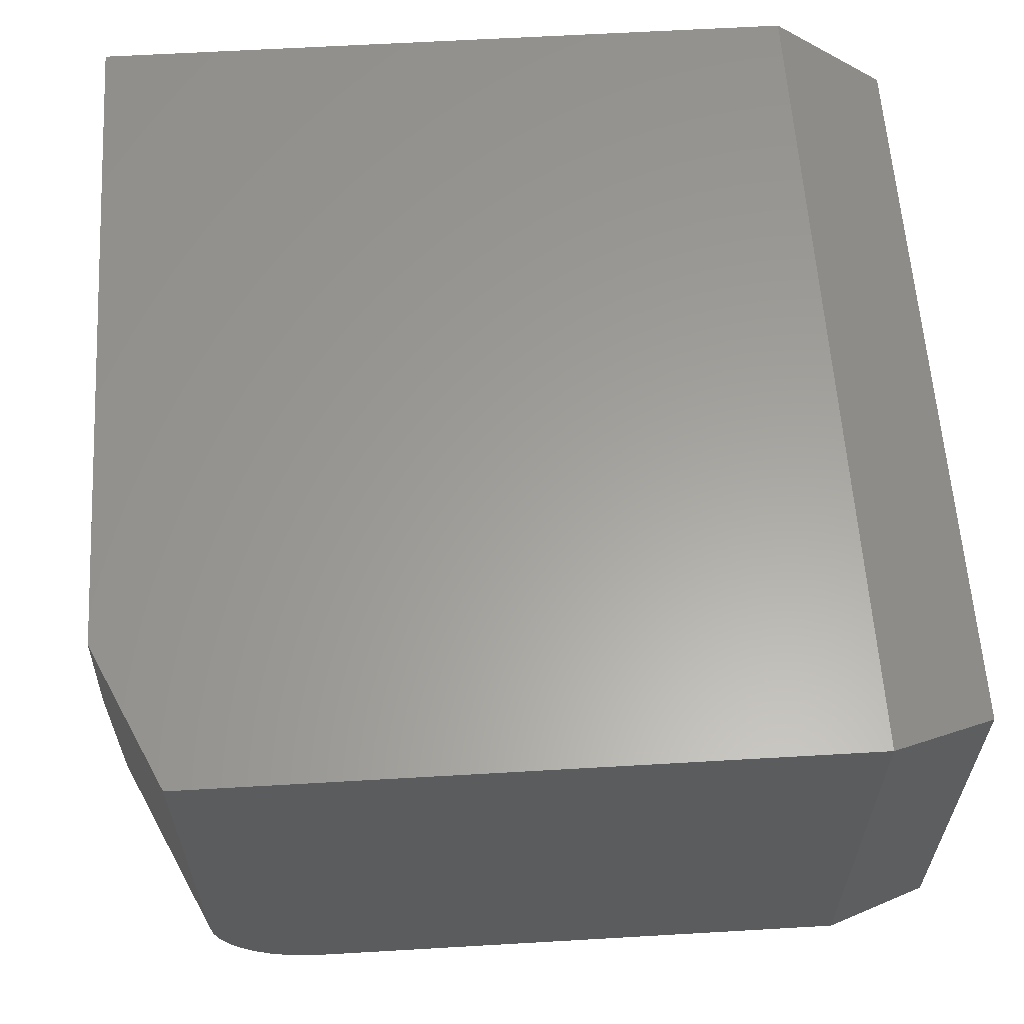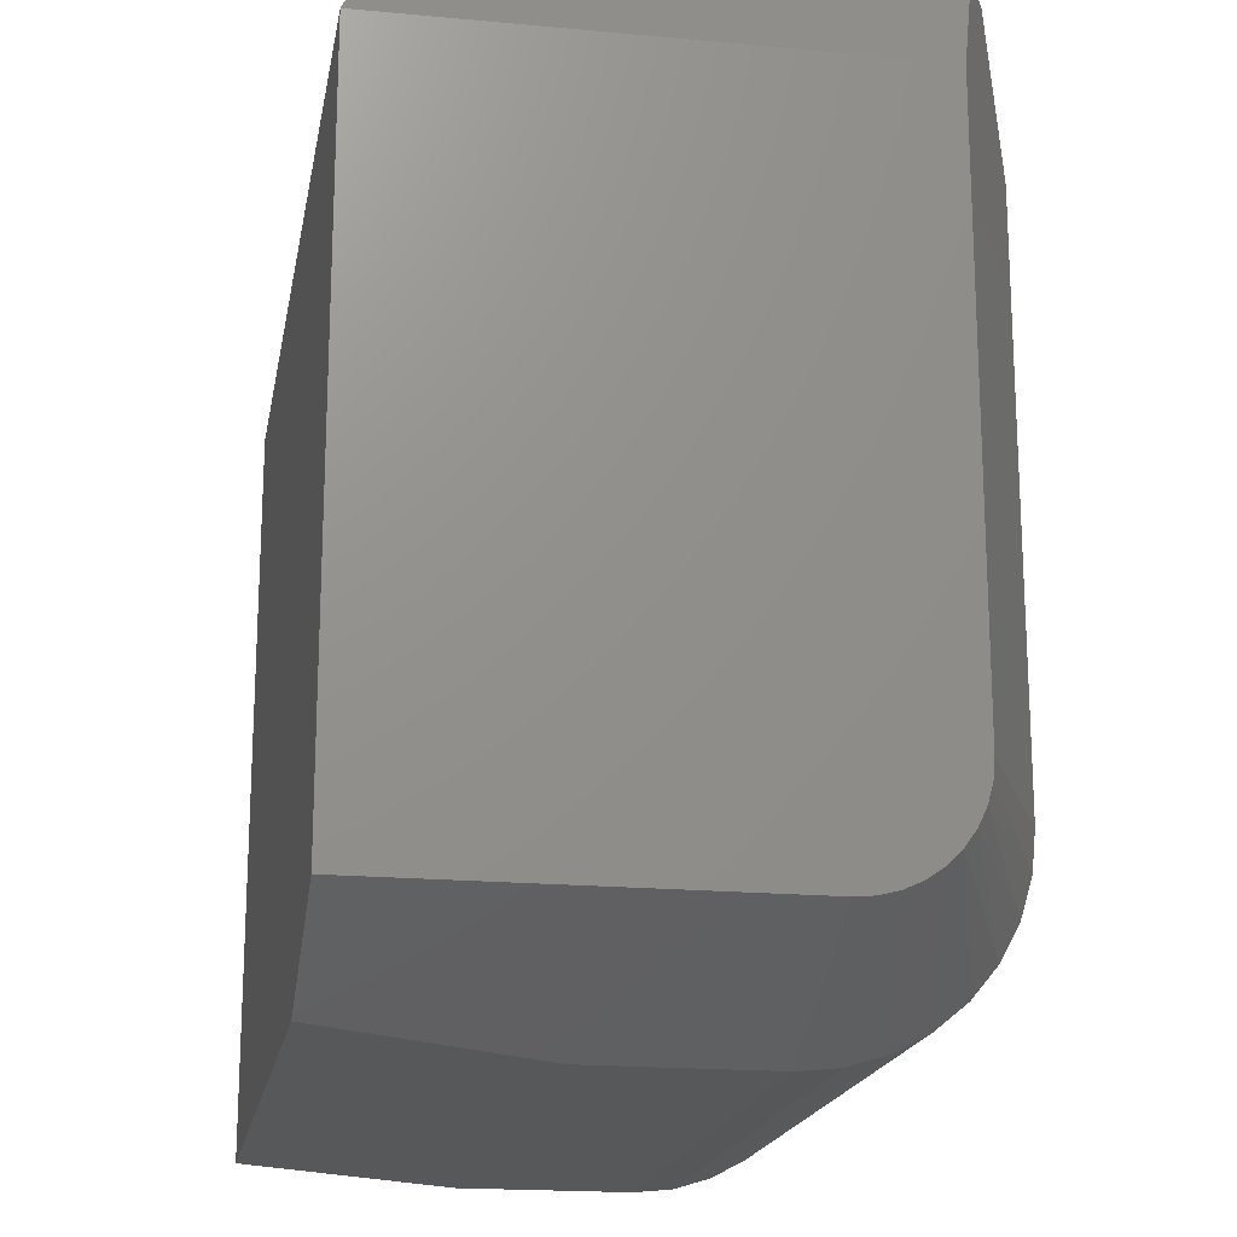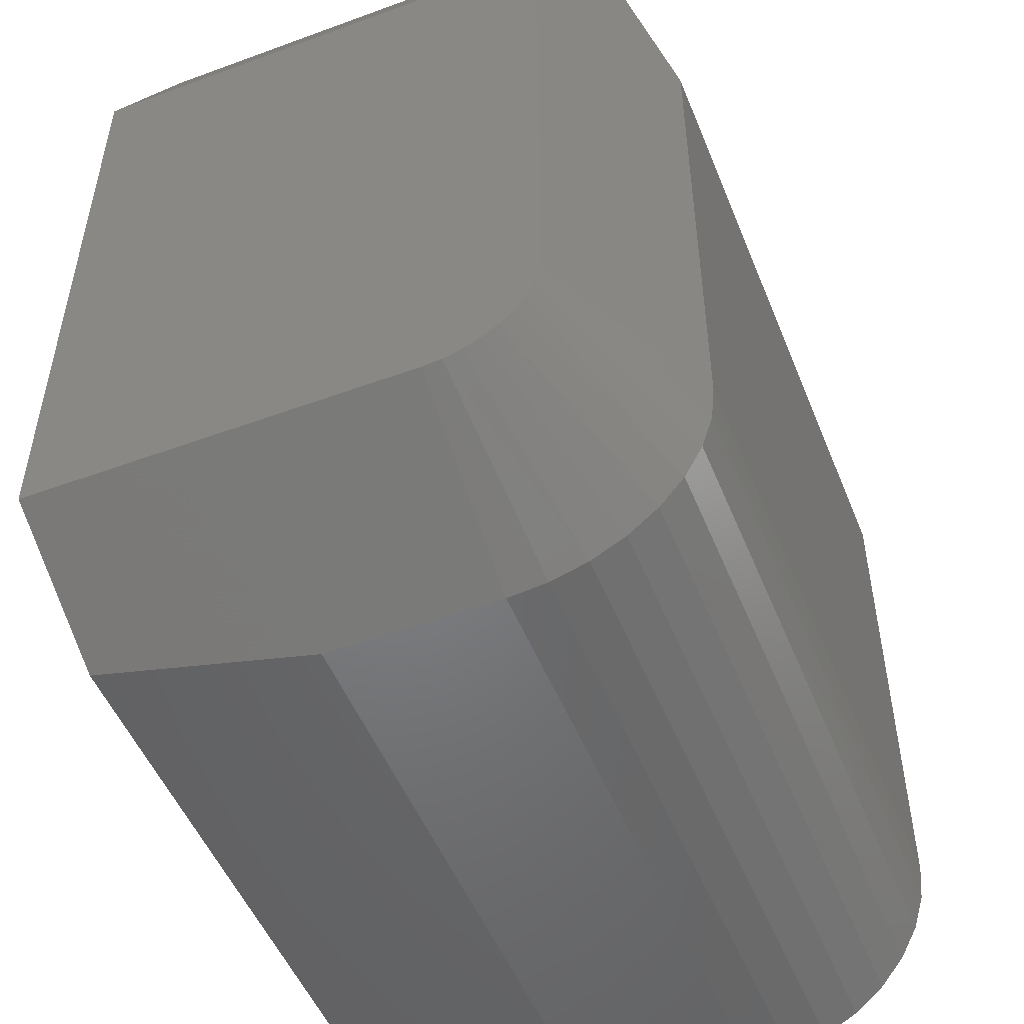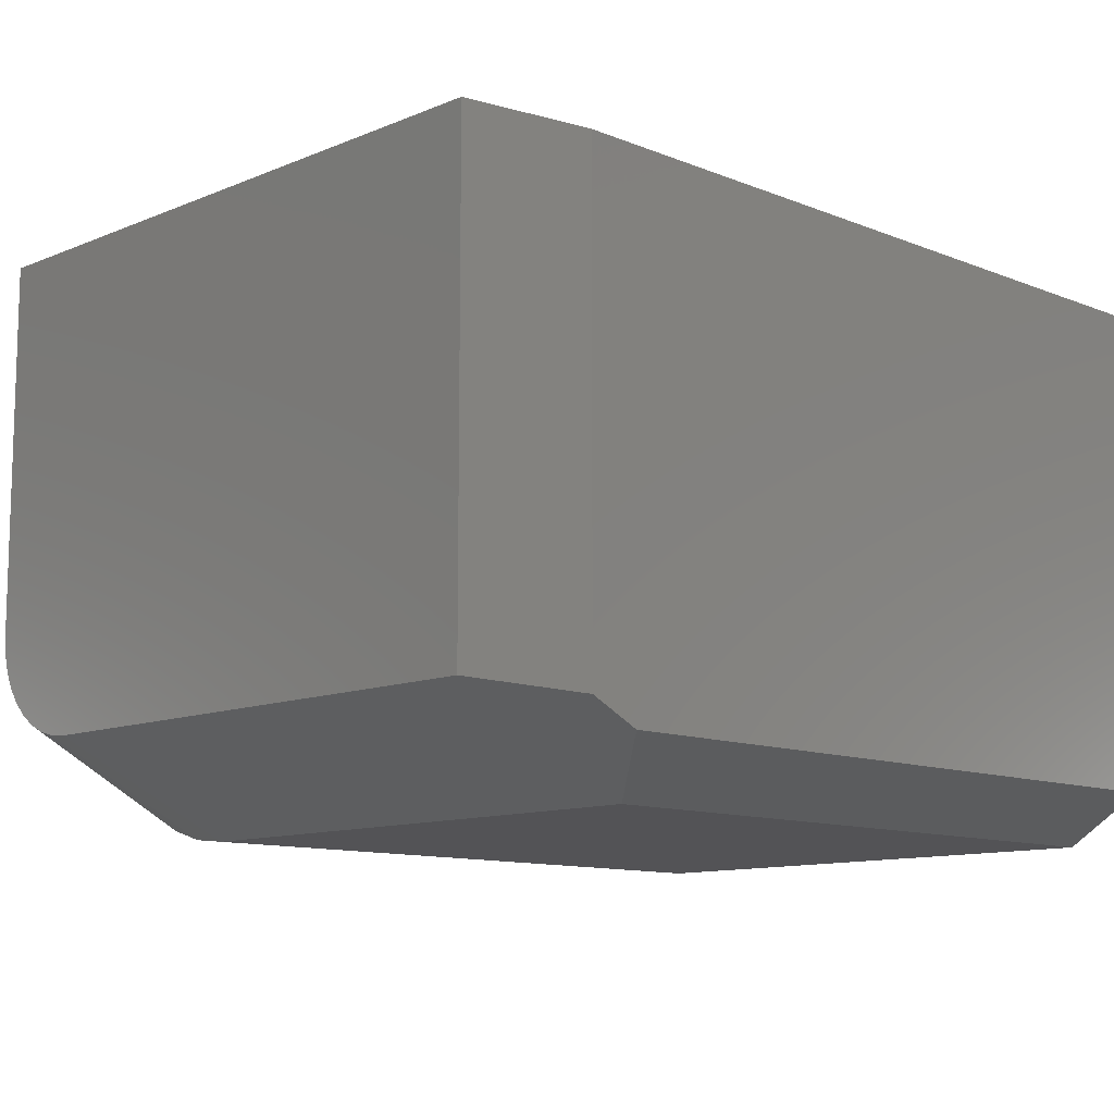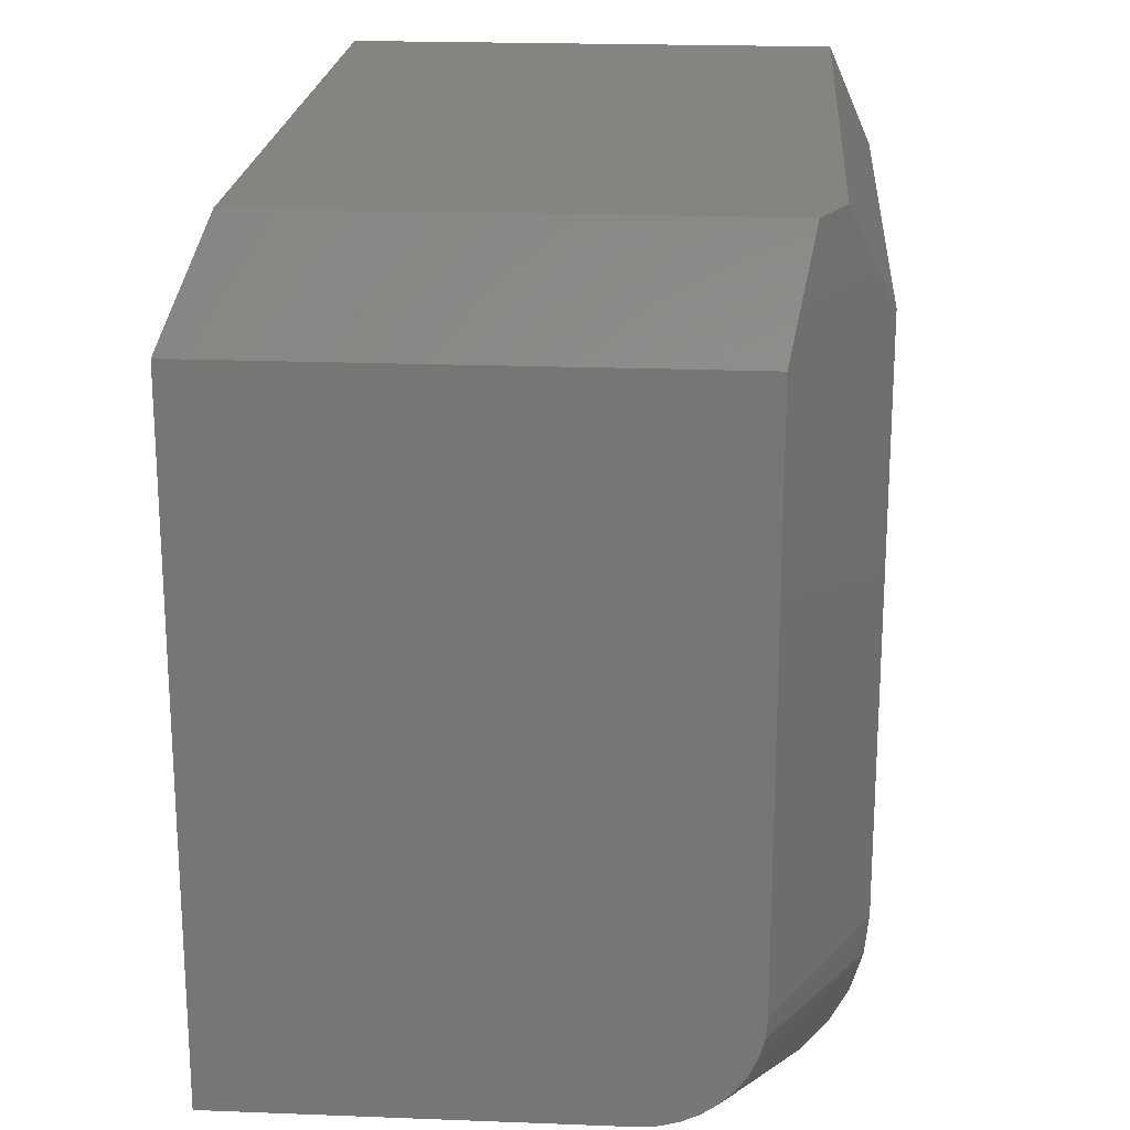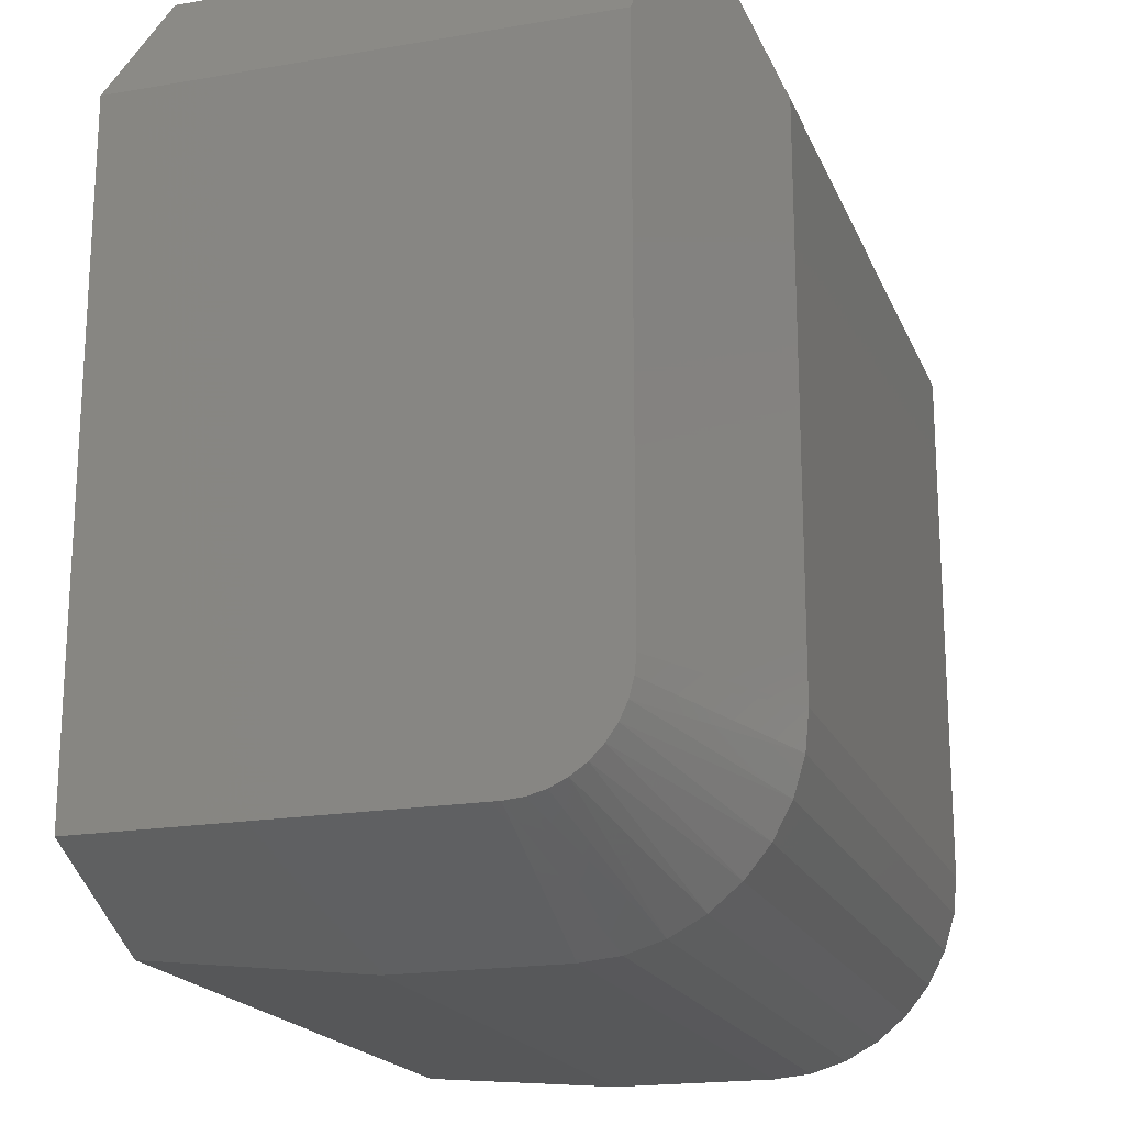
<metadata>
{"format":"stl","ext":"stl","renderer":"f3d","projection":"perspective","resolution":1024,"background":"white","views":[{"elev":61.2,"azim":-93.4,"up":"+Y"},{"elev":-18.6,"azim":-100.1,"up":"+Z"},{"elev":-51.1,"azim":-68.2,"up":"+Z"},{"elev":-10.9,"azim":-44.3,"up":"+Y"},{"elev":20.9,"azim":-86.0,"up":"+Z"},{"elev":-19.1,"azim":-72.0,"up":"+Z"}]}
</metadata>
<code>
# stl→obj: 43 verts, 82 faces
v 0.1641 -0.3281 -1.005e-17
v 0.7421 -0.3281 -4.544e-17
v 0.1641 -0.3617 0.003303
v 0.7421 -0.3617 0.003303
v 0.1641 -0.3939 0.01308
v 0.7421 -0.3939 0.01308
v 0.1641 -0.4236 0.02897
v 0.7421 -0.4236 0.02897
v 0.1641 -0.4497 0.05034
v 0.7421 -0.4497 0.05034
v 0.1641 -0.471 0.07639
v 0.7421 -0.471 0.07639
v 0.1641 -0.4869 0.1061
v 0.7421 -0.4869 0.1061
v 0.1641 -0.4967 0.1383
v 0.7421 -0.4967 0.1383
v 0.1641 -0.5 0.1719
v 0.7421 -0.5 0.1719
v 4.784e-18 0 0.07812
v 4.784e-18 -0.3281 0.07812
v 4.871e-18 -0.3444 0.07955
v 5.13e-18 -0.3602 0.08378
v 5.553e-18 -0.375 0.09069
v 6.127e-18 -0.3884 0.1001
v 6.834e-18 -0.3999 0.1116
v 7.654e-18 -0.4093 0.125
v 8.561e-18 -0.4162 0.1398
v 9.528e-18 -0.4205 0.1556
v 1.052e-17 -0.4219 0.1719
v 4.018e-17 -0.4219 0.6562
v -1.533e-17 0 0.6562
v 0.1641 -0.1797 -1.005e-17
v 0.7421 -0.1797 -4.544e-17
v 0.1641 -0.5 0.6545
v 0.7421 -0.5 0.6483
v 0.1313 0 0.01562
v 0.7421 0 0.01562
v 0.7421 -2.776e-17 0.6484
v 0.03906 -0.03906 0.7496
v 0.03906 -0.4405 0.7496
v 0.08203 -0.4609 0.7491
v 0.703 -0.4609 0.7425
v 0.703 -0.03906 0.7425
f 1 2 3
f 3 2 4
f 3 4 5
f 5 4 6
f 5 6 7
f 7 6 8
f 7 8 9
f 9 8 10
f 9 10 11
f 11 10 12
f 11 12 13
f 13 12 14
f 13 14 15
f 15 14 16
f 15 16 17
f 17 16 18
f 19 20 21
f 19 21 22
f 19 22 23
f 19 23 24
f 19 24 25
f 19 25 26
f 19 26 27
f 19 27 28
f 19 28 29
f 19 29 30
f 19 30 31
f 1 32 2
f 2 32 33
f 17 18 34
f 34 18 35
f 32 36 33
f 33 36 37
f 36 19 37
f 37 19 31
f 37 31 38
f 31 30 39
f 39 30 40
f 34 35 41
f 41 35 42
f 42 43 41
f 41 43 39
f 41 39 40
f 36 32 19
f 19 32 1
f 19 1 20
f 17 34 29
f 29 34 30
f 34 41 30
f 30 41 40
f 5 7 23
f 7 9 24
f 23 7 24
f 9 11 25
f 24 9 25
f 11 13 26
f 25 11 26
f 26 13 27
f 27 13 15
f 27 15 28
f 28 15 17
f 28 17 29
f 23 22 5
f 5 22 21
f 5 21 3
f 3 21 20
f 3 20 1
f 37 38 35
f 37 35 18
f 37 18 16
f 37 16 14
f 37 14 12
f 37 12 10
f 37 10 8
f 37 8 6
f 37 6 4
f 37 4 2
f 37 2 33
f 35 38 42
f 42 38 43
f 31 39 38
f 38 39 43

</code>
